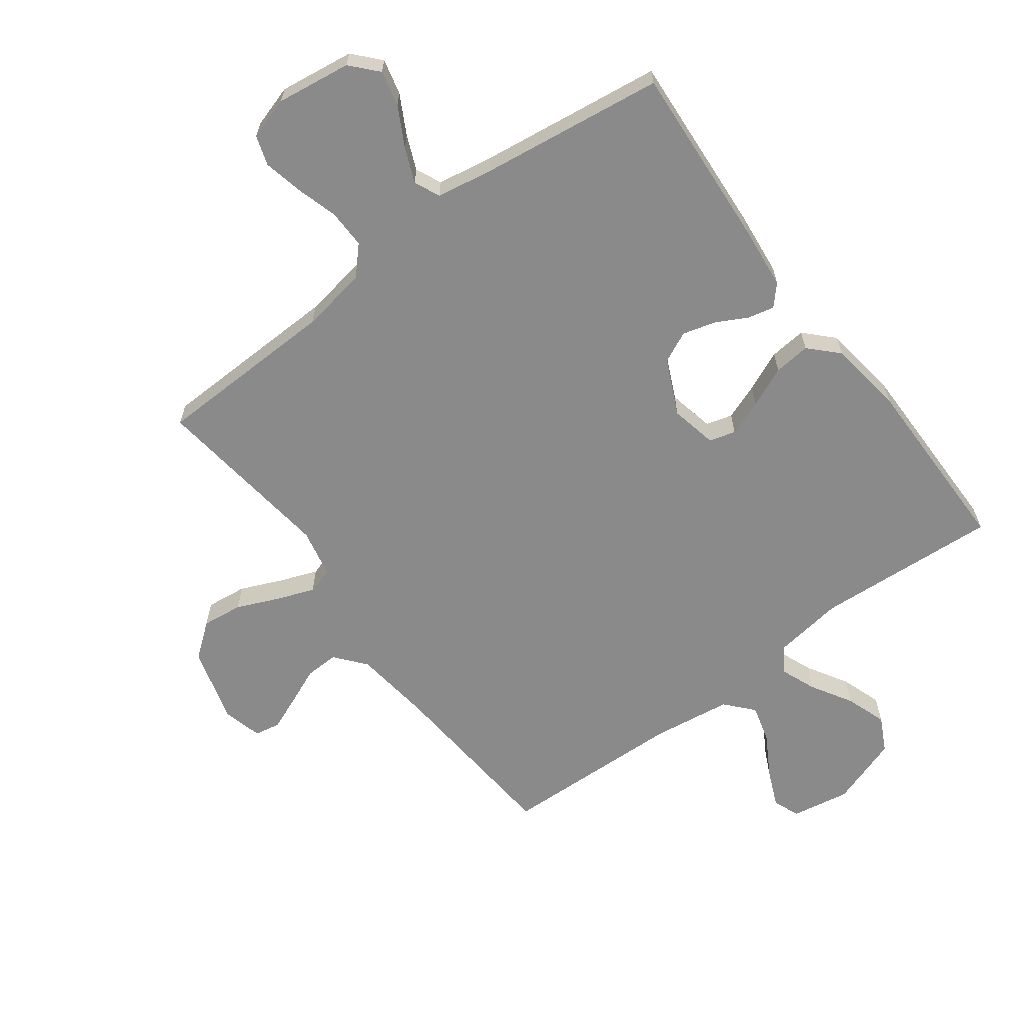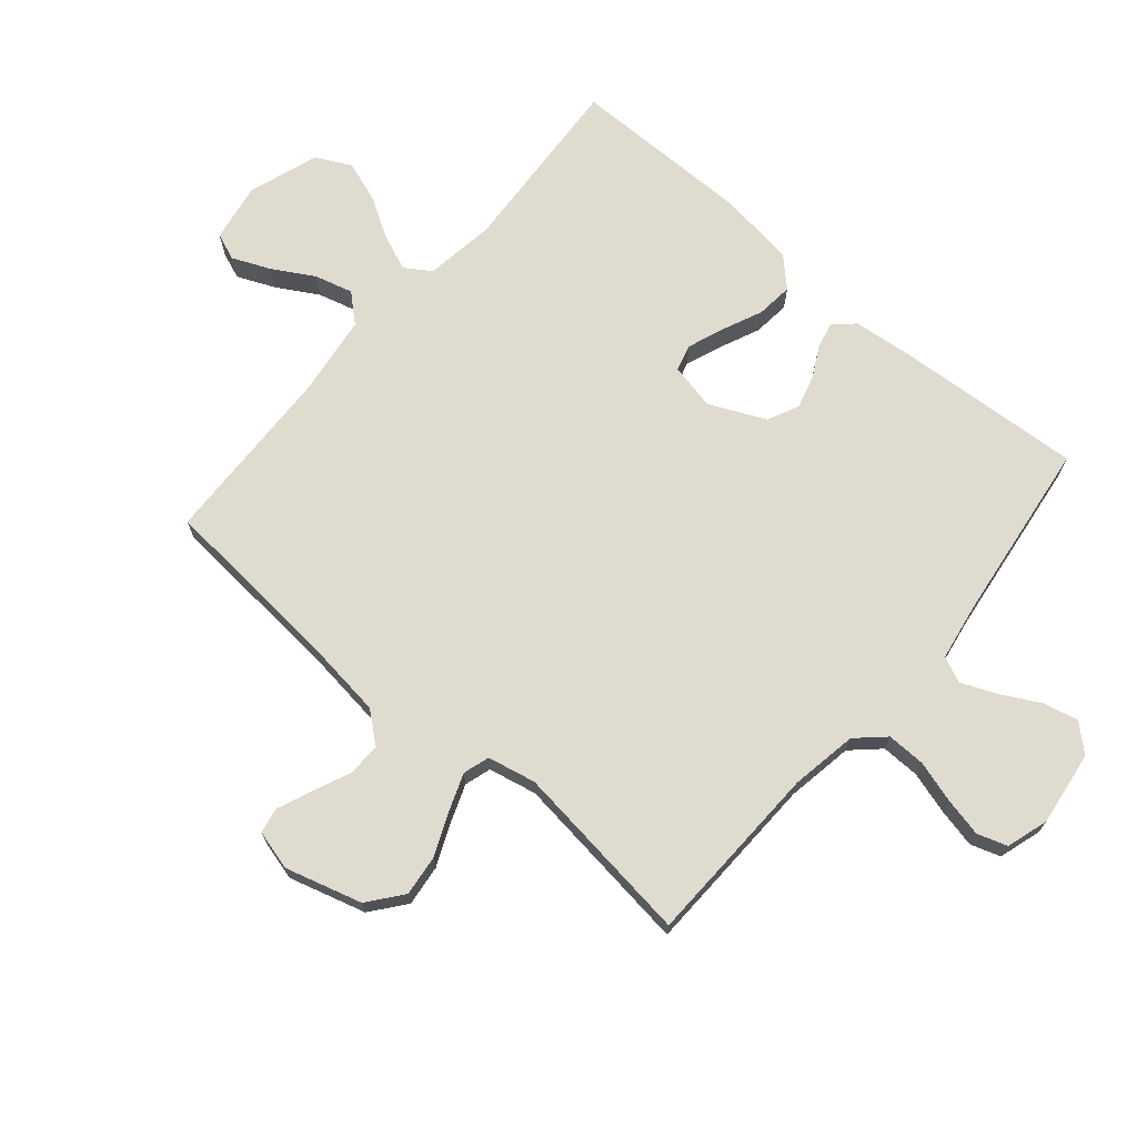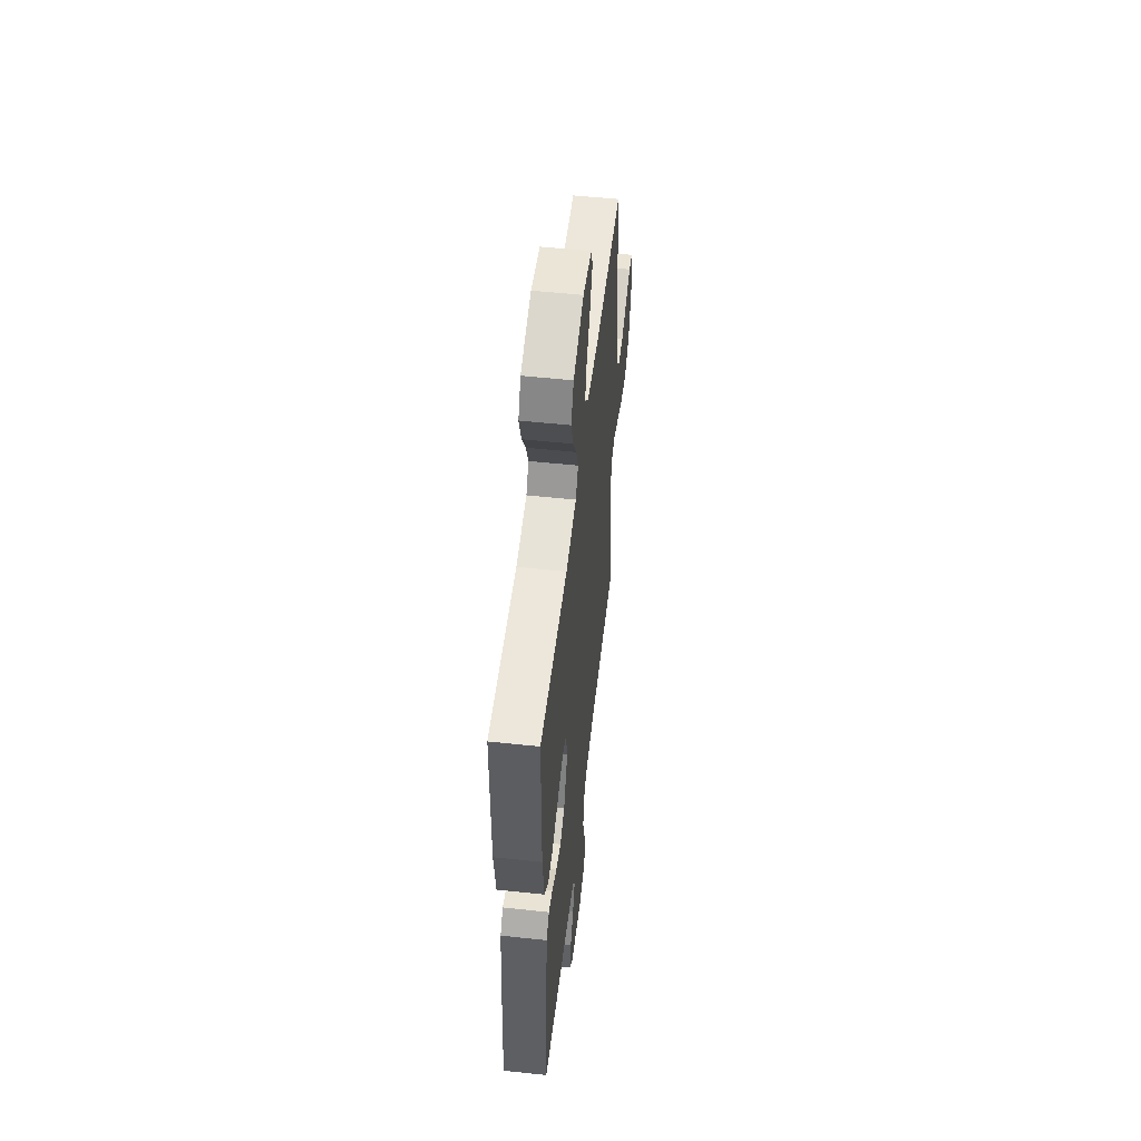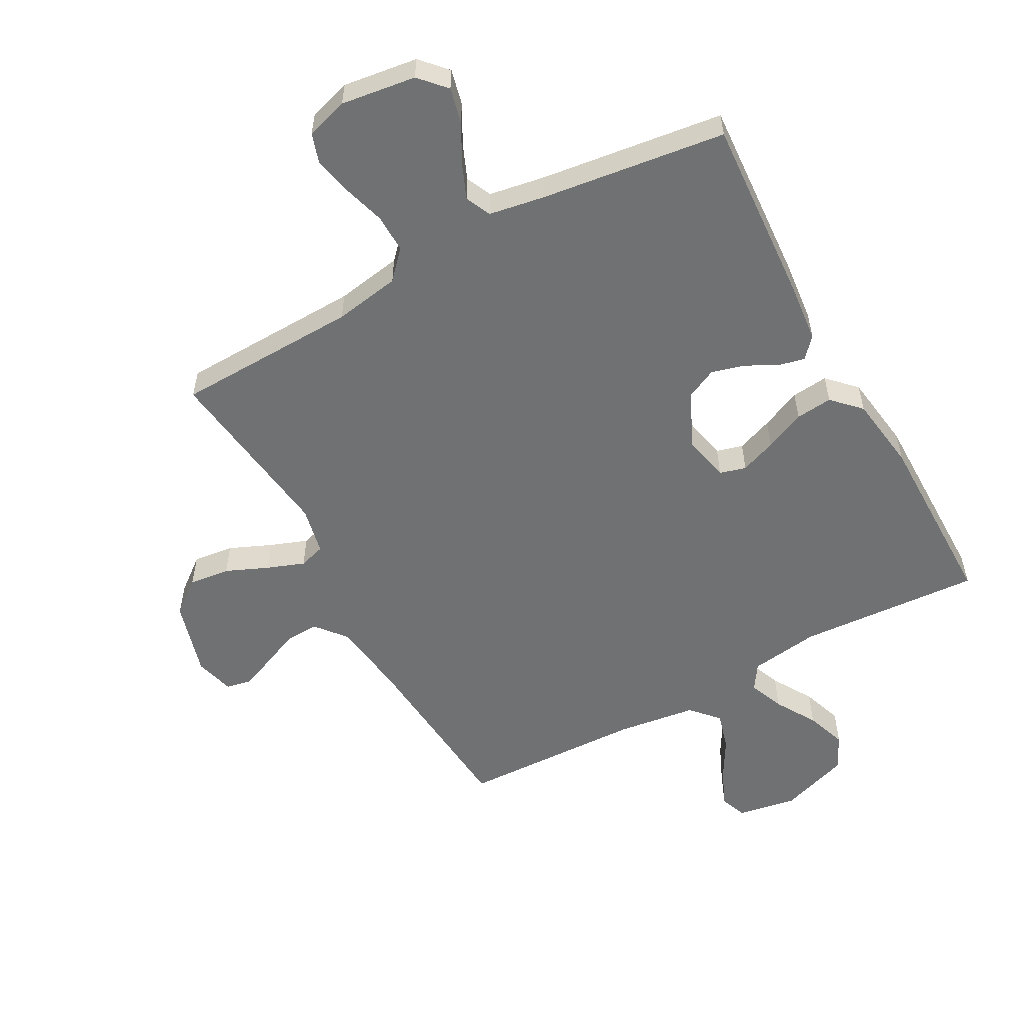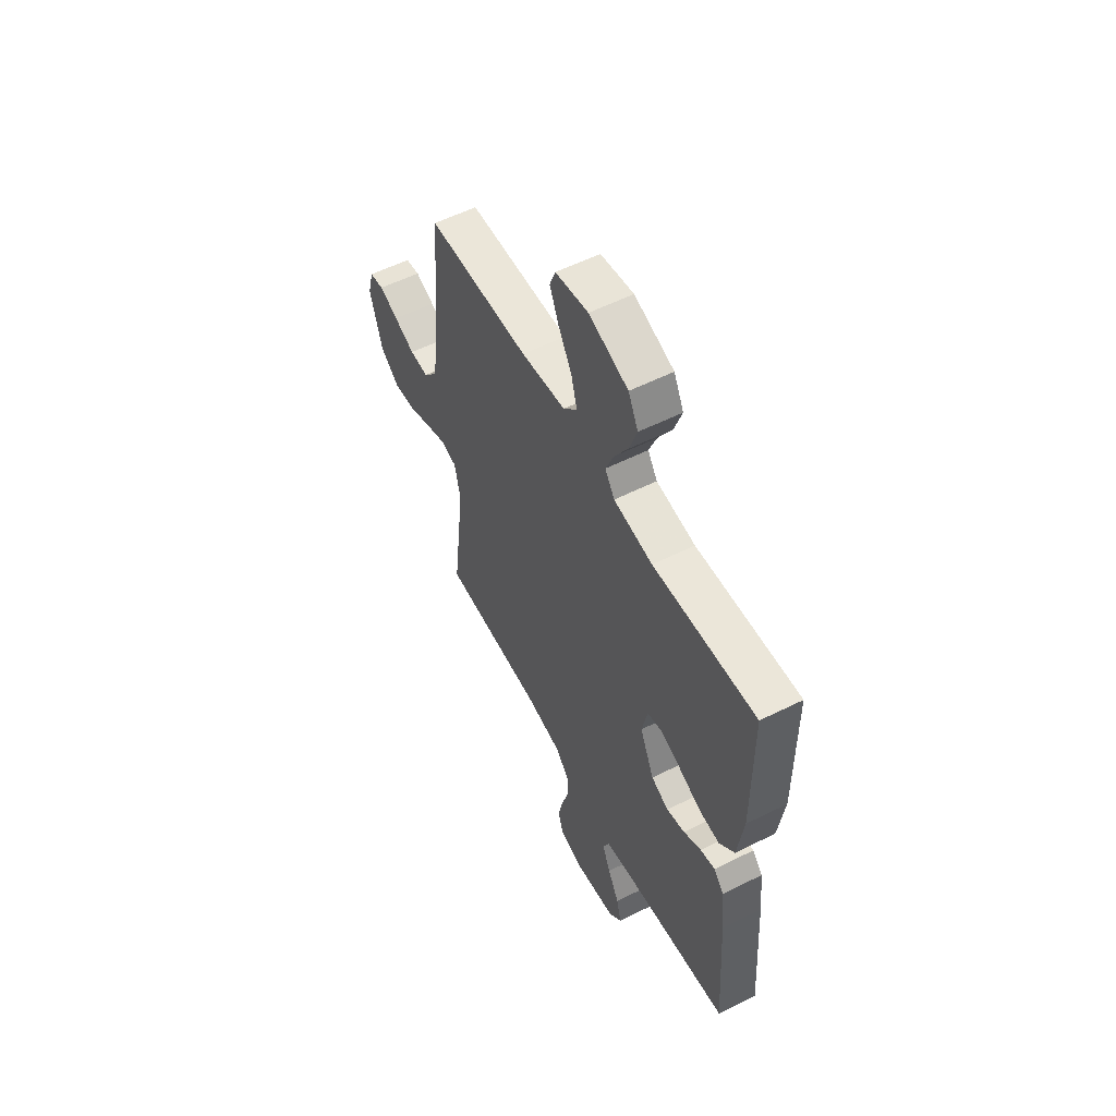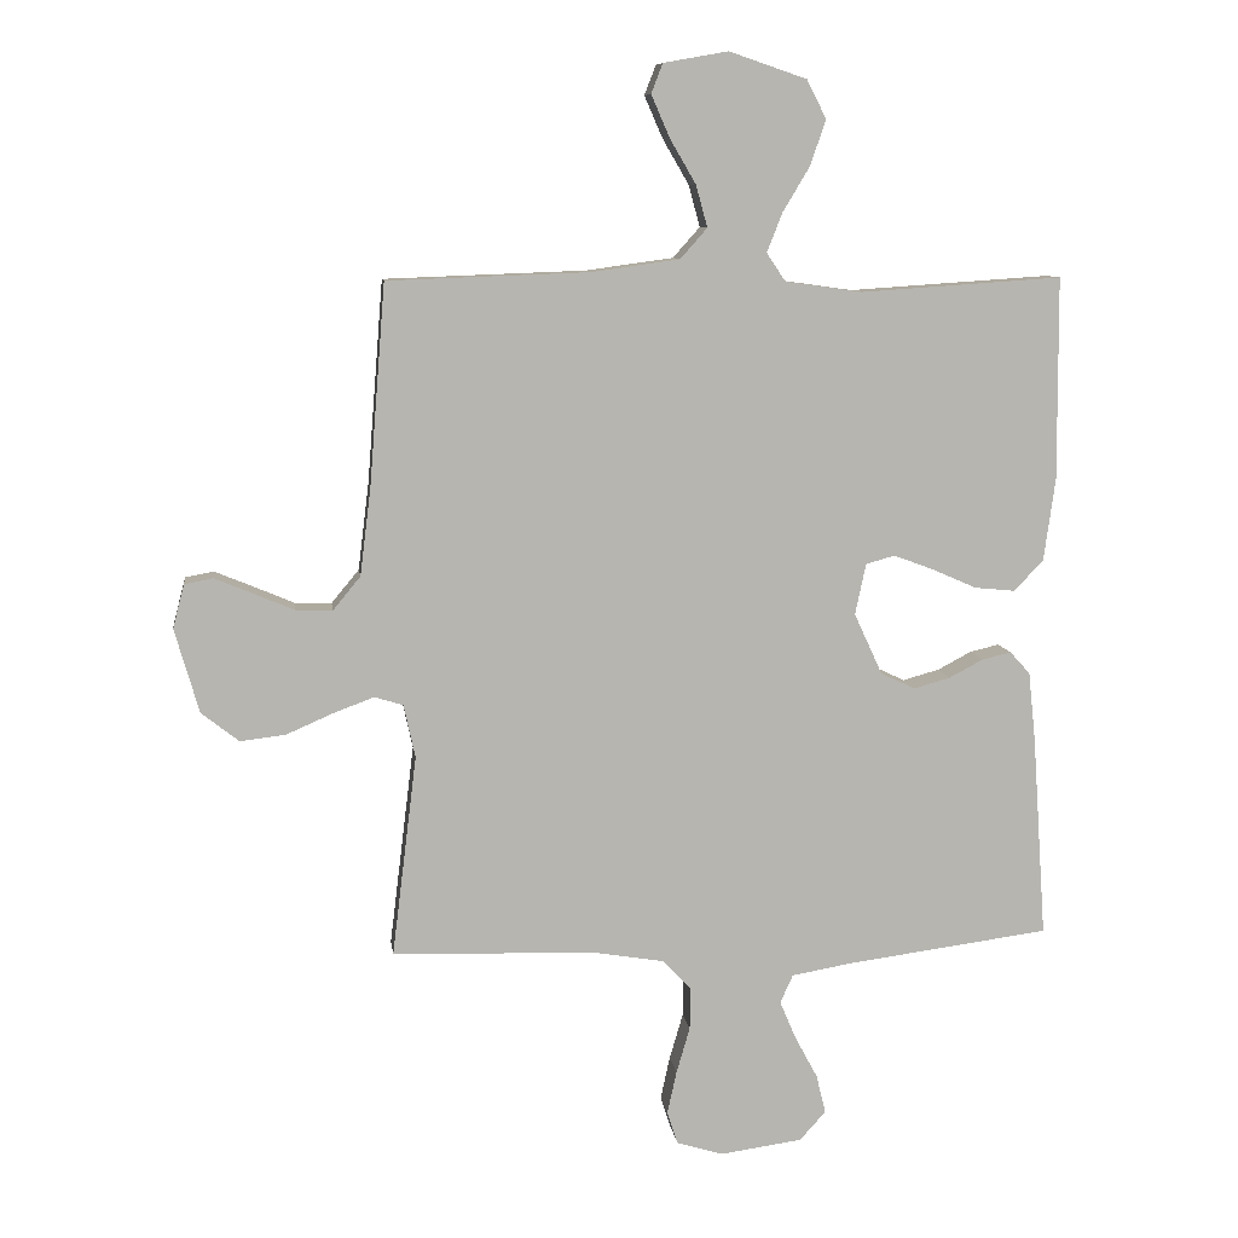
<metadata>
{"format":"obj","ext":"obj","renderer":"f3d","projection":"perspective","resolution":1024,"background":"white","views":[{"elev":-63.6,"azim":-143.2,"up":"+Y"},{"elev":70.5,"azim":130.6,"up":"+Y"},{"elev":53.8,"azim":-83.5,"up":"+Z"},{"elev":-55.2,"azim":-151.1,"up":"+Y"},{"elev":56.6,"azim":-117.6,"up":"+Z"},{"elev":9.2,"azim":172.5,"up":"+Z"}]}
</metadata>
<code>
v 0.5 0.07 -0.5
v 0.2 0.07 -0.508
v 0.092 0.07 -0.526
v 0.05 0.07 -0.571
v 0.051 0.07 -0.634
v 0.071 0.07 -0.702
v 0.085 0.07 -0.766
v 0.069 0.07 -0.815
v 0 0.07 -0.836
v -0.122 0.07 -0.819
v -0.161 0.07 -0.776
v -0.147 0.07 -0.718
v -0.113 0.07 -0.655
v -0.089 0.07 -0.598
v -0.108 0.07 -0.556
v -0.2 0.07 -0.54
v -0.5 0.07 -0.5
v -0.479 0.07 -0.2
v -0.468 0.07 -0.096
v -0.438 0.07 -0.063
v -0.395 0.07 -0.073
v -0.344 0.07 -0.1
v -0.29 0.07 -0.115
v -0.239 0.07 -0.091
v -0.197 0.07 0
v -0.213 0.07 0.076
v -0.256 0.07 0.088
v -0.315 0.07 0.066
v -0.381 0.07 0.037
v -0.441 0.07 0.031
v -0.485 0.07 0.076
v -0.502 0.07 0.2
v -0.5 0.07 0.5
v -0.2 0.07 0.48
v -0.086 0.07 0.496
v -0.058 0.07 0.538
v -0.081 0.07 0.596
v -0.121 0.07 0.663
v -0.144 0.07 0.73
v -0.115 0.07 0.787
v 0 0.07 0.826
v 0.096 0.07 0.809
v 0.113 0.07 0.765
v 0.086 0.07 0.703
v 0.047 0.07 0.636
v 0.03 0.07 0.574
v 0.07 0.07 0.529
v 0.2 0.07 0.511
v 0.5 0.07 0.5
v 0.524 0.07 0.2
v 0.54 0.07 0.072
v 0.581 0.07 0.022
v 0.636 0.07 0.024
v 0.697 0.07 0.05
v 0.753 0.07 0.073
v 0.795 0.07 0.065
v 0.812 0.07 0
v 0.776 0.07 -0.125
v 0.72 0.07 -0.169
v 0.653 0.07 -0.161
v 0.584 0.07 -0.131
v 0.523 0.07 -0.108
v 0.48 0.07 -0.121
v 0.463 0.07 -0.2
v 0.5 0 -0.5
v 0.2 0 -0.508
v 0.092 0 -0.526
v 0.05 0 -0.571
v 0.051 0 -0.634
v 0.071 0 -0.702
v 0.085 0 -0.766
v 0.069 0 -0.815
v 0 0 -0.836
v -0.122 0 -0.819
v -0.161 0 -0.776
v -0.147 0 -0.718
v -0.113 0 -0.655
v -0.089 0 -0.598
v -0.108 0 -0.556
v -0.2 0 -0.54
v -0.5 0 -0.5
v -0.479 0 -0.2
v -0.468 0 -0.096
v -0.438 0 -0.063
v -0.395 0 -0.073
v -0.344 0 -0.1
v -0.29 0 -0.115
v -0.239 0 -0.091
v -0.197 0 0
v -0.213 0 0.076
v -0.256 0 0.088
v -0.315 0 0.066
v -0.381 0 0.037
v -0.441 0 0.031
v -0.485 0 0.076
v -0.502 0 0.2
v -0.5 0 0.5
v -0.2 0 0.48
v -0.086 0 0.496
v -0.058 0 0.538
v -0.081 0 0.596
v -0.121 0 0.663
v -0.144 0 0.73
v -0.115 0 0.787
v 0 0 0.826
v 0.096 0 0.809
v 0.113 0 0.765
v 0.086 0 0.703
v 0.047 0 0.636
v 0.03 0 0.574
v 0.07 0 0.529
v 0.2 0 0.511
v 0.5 0 0.5
v 0.524 0 0.2
v 0.54 0 0.072
v 0.581 0 0.022
v 0.636 0 0.024
v 0.697 0 0.05
v 0.753 0 0.073
v 0.795 0 0.065
v 0.812 0 0
v 0.776 0 -0.125
v 0.72 0 -0.169
v 0.653 0 -0.161
v 0.584 0 -0.131
v 0.523 0 -0.108
v 0.48 0 -0.121
v 0.463 0 -0.2
f 59 60 61
f 58 59 61
f 57 58 61
f 56 57 61
f 55 56 61
f 54 55 61
f 53 54 61
f 52 53 61 62
f 51 52 62 63
f 48 49 50
f 50 51 63
f 48 50 63
f 47 48 63
f 43 44 45
f 42 43 45
f 41 42 45
f 40 41 45
f 39 40 45
f 38 39 45
f 37 38 45
f 36 37 45 46
f 47 63 64
f 46 47 64
f 36 46 64
f 35 36 64
f 32 33 34
f 31 32 34
f 30 31 34
f 29 30 34
f 28 29 34
f 20 21 22
f 19 20 22
f 18 19 22
f 17 18 22
f 16 17 22
f 15 16 22 23
f 14 15 23 24
f 11 12 13
f 10 11 13
f 9 10 13
f 8 9 13
f 7 8 13
f 6 7 13
f 5 6 13
f 4 5 13 14
f 14 24 25
f 4 14 25
f 3 4 25
f 64 1 2
f 3 25 26
f 2 3 26
f 64 2 26
f 35 64 26
f 27 28 34 35
f 26 27 35
f 125 124 123
f 125 123 122
f 125 122 121
f 125 121 120
f 125 120 119
f 125 119 118
f 125 118 117
f 126 125 117 116
f 127 126 116 115
f 114 113 112
f 127 115 114
f 127 114 112
f 127 112 111
f 109 108 107
f 109 107 106
f 109 106 105
f 109 105 104
f 109 104 103
f 109 103 102
f 109 102 101
f 110 109 101 100
f 128 127 111
f 128 111 110
f 128 110 100
f 128 100 99
f 98 97 96
f 98 96 95
f 98 95 94
f 98 94 93
f 98 93 92
f 86 85 84
f 86 84 83
f 86 83 82
f 86 82 81
f 86 81 80
f 87 86 80 79
f 88 87 79 78
f 77 76 75
f 77 75 74
f 77 74 73
f 77 73 72
f 77 72 71
f 77 71 70
f 77 70 69
f 78 77 69 68
f 89 88 78
f 89 78 68
f 89 68 67
f 66 65 128
f 90 89 67
f 90 67 66
f 90 66 128
f 90 128 99
f 99 98 92 91
f 99 91 90
f 1 65 66 2
f 2 66 67 3
f 3 67 68 4
f 4 68 69 5
f 5 69 70 6
f 6 70 71 7
f 7 71 72 8
f 8 72 73 9
f 9 73 74 10
f 10 74 75 11
f 11 75 76 12
f 12 76 77 13
f 13 77 78 14
f 14 78 79 15
f 15 79 80 16
f 16 80 81 17
f 17 81 82 18
f 18 82 83 19
f 19 83 84 20
f 20 84 85 21
f 21 85 86 22
f 22 86 87 23
f 23 87 88 24
f 24 88 89 25
f 25 89 90 26
f 26 90 91 27
f 27 91 92 28
f 28 92 93 29
f 29 93 94 30
f 30 94 95 31
f 31 95 96 32
f 32 96 97 33
f 33 97 98 34
f 34 98 99 35
f 35 99 100 36
f 36 100 101 37
f 37 101 102 38
f 38 102 103 39
f 39 103 104 40
f 40 104 105 41
f 41 105 106 42
f 42 106 107 43
f 43 107 108 44
f 44 108 109 45
f 45 109 110 46
f 46 110 111 47
f 47 111 112 48
f 48 112 113 49
f 49 113 114 50
f 50 114 115 51
f 51 115 116 52
f 52 116 117 53
f 53 117 118 54
f 54 118 119 55
f 55 119 120 56
f 56 120 121 57
f 57 121 122 58
f 58 122 123 59
f 59 123 124 60
f 60 124 125 61
f 61 125 126 62
f 62 126 127 63
f 63 127 128 64
f 64 128 65 1

</code>
